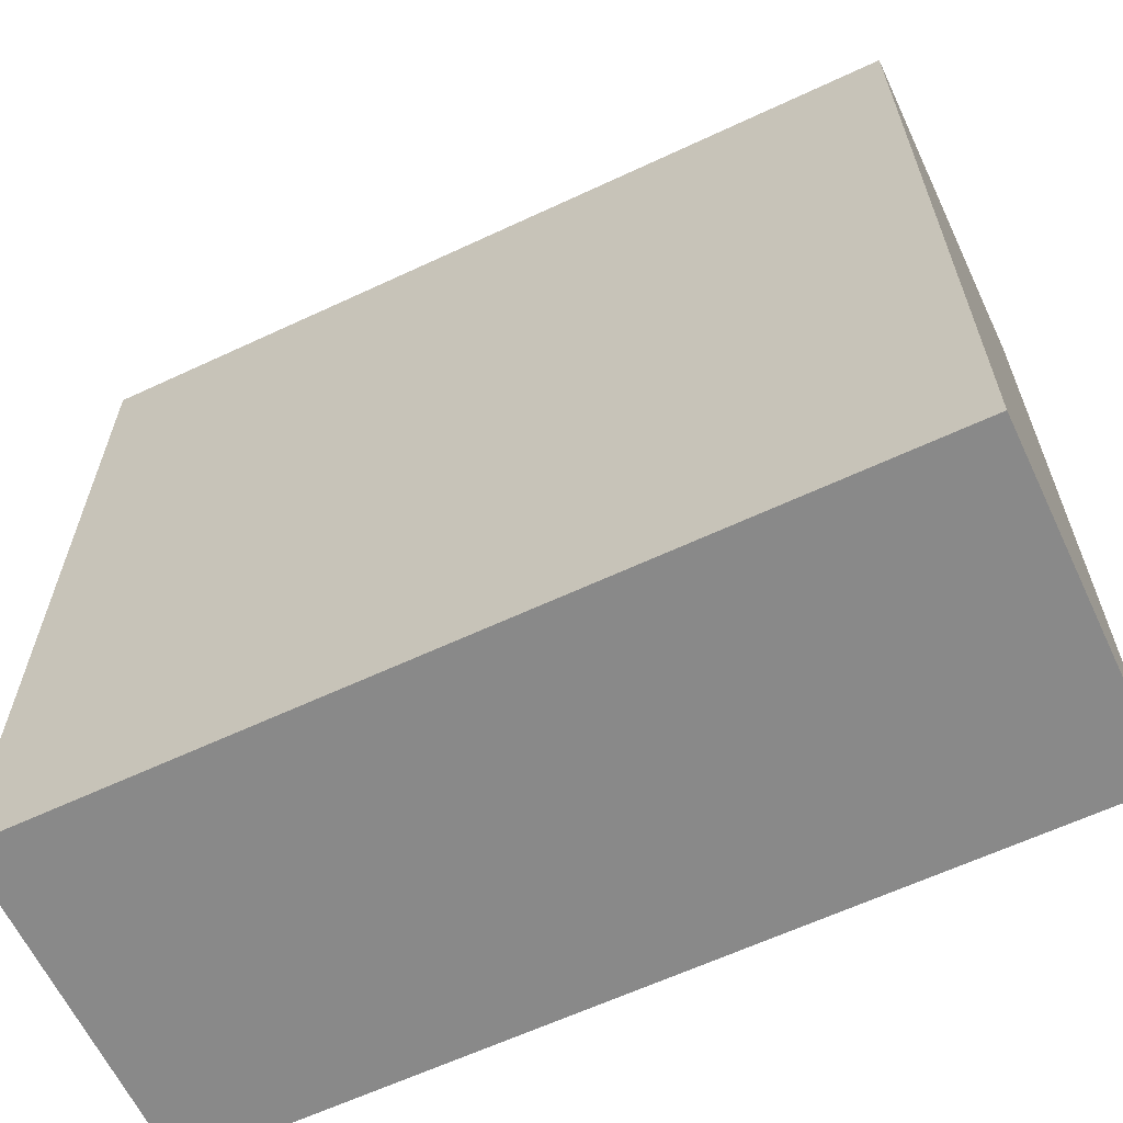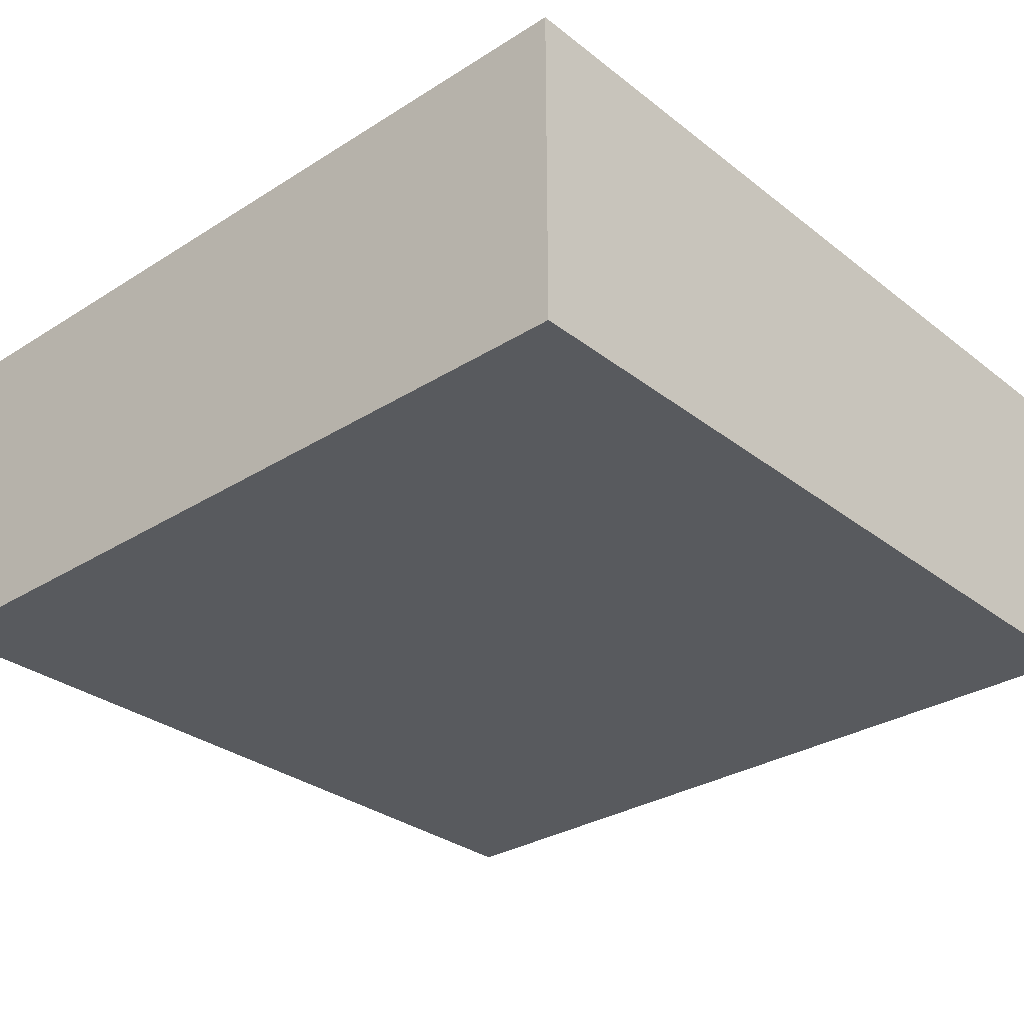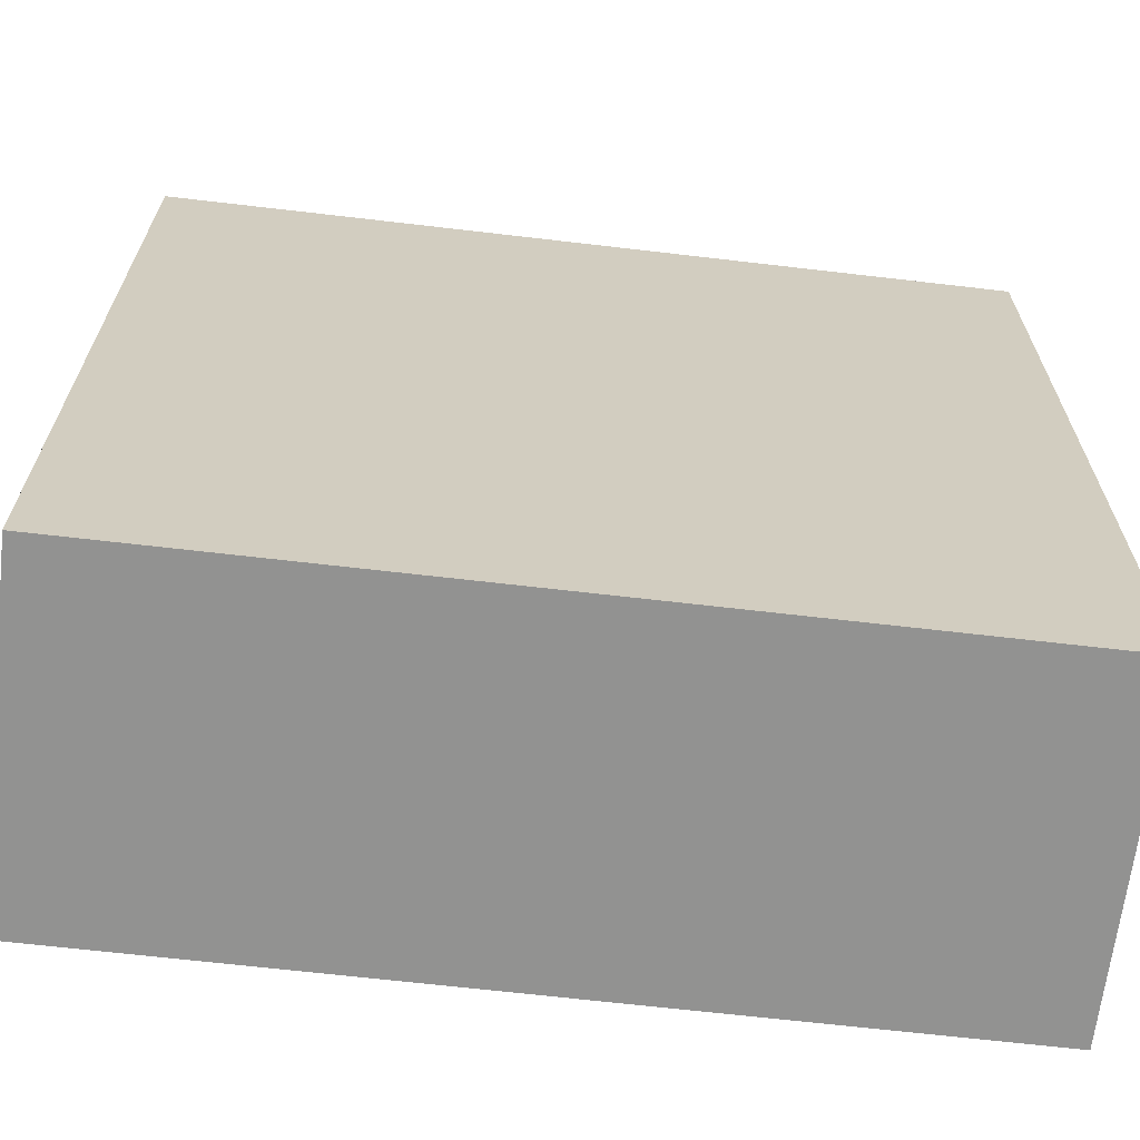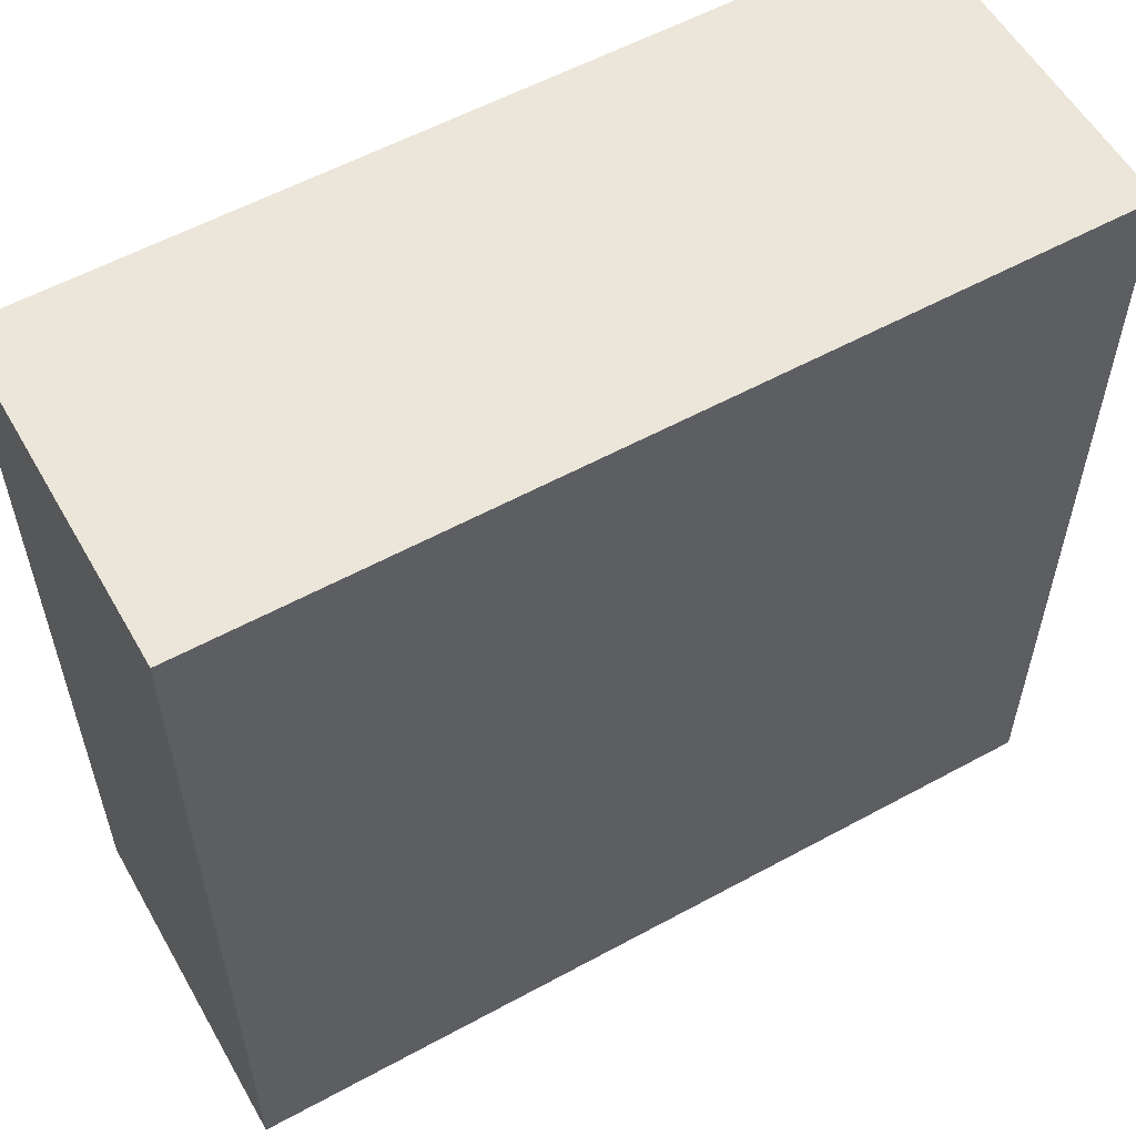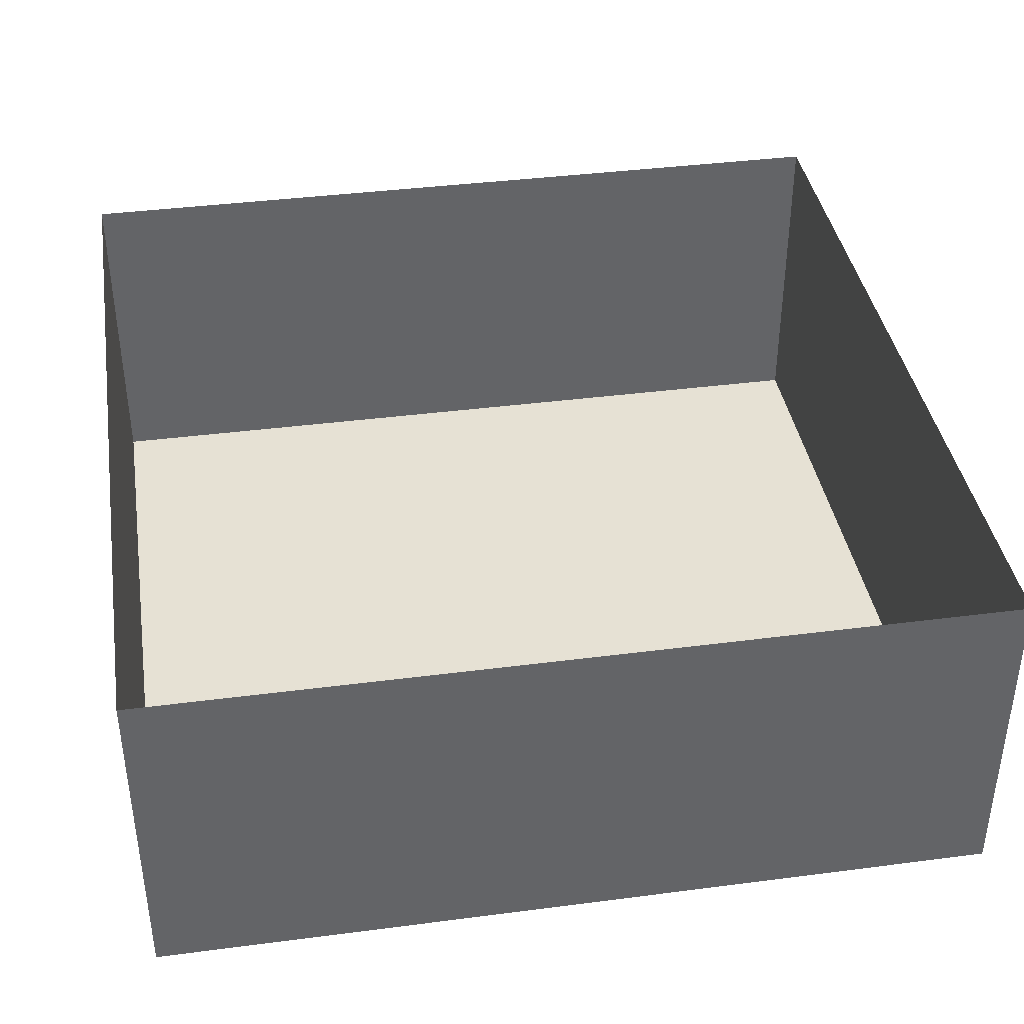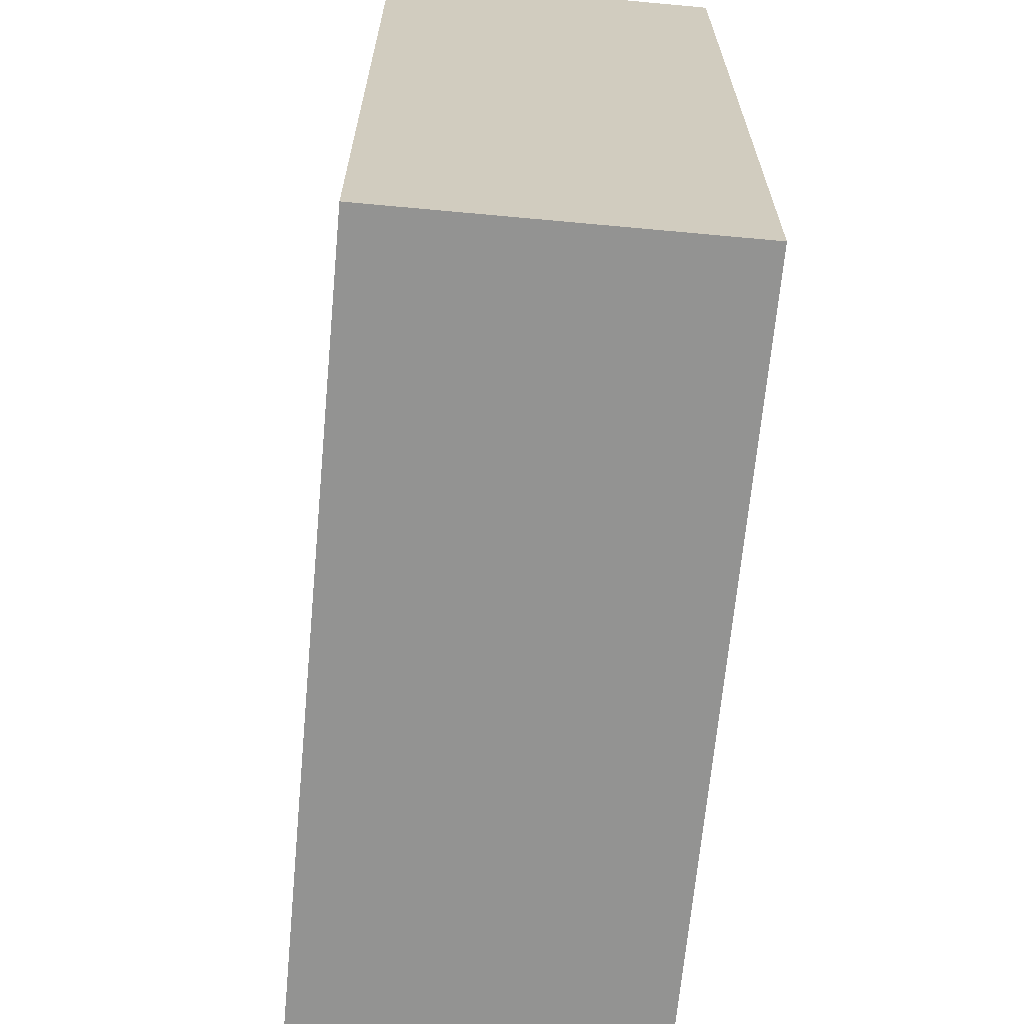
<metadata>
{"format":"obj","ext":"obj","renderer":"f3d","projection":"perspective","resolution":1024,"background":"white","views":[{"elev":-63.0,"azim":25.3,"up":"+Z"},{"elev":-30.7,"azim":-137.9,"up":"+Y"},{"elev":-66.2,"azim":-6.7,"up":"+Z"},{"elev":57.0,"azim":-29.6,"up":"+Z"},{"elev":39.2,"azim":-99.2,"up":"+Y"},{"elev":-66.6,"azim":-95.3,"up":"+Z"}]}
</metadata>
<code>
o Cube.007_Cube.006
v -7.941 -1.1 -37.78
v -7.941 5.253 -37.78
v -7.941 -1.1 -53.66
v -7.941 5.253 -53.66
v 7.941 -1.1 -37.78
v 7.941 5.253 -37.78
v 7.941 -1.1 -53.66
v 7.941 5.253 -53.66
f 1 2 4 3
f 3 4 8 7
f 7 8 6 5
f 5 6 2 1
f 3 7 5 1

</code>
